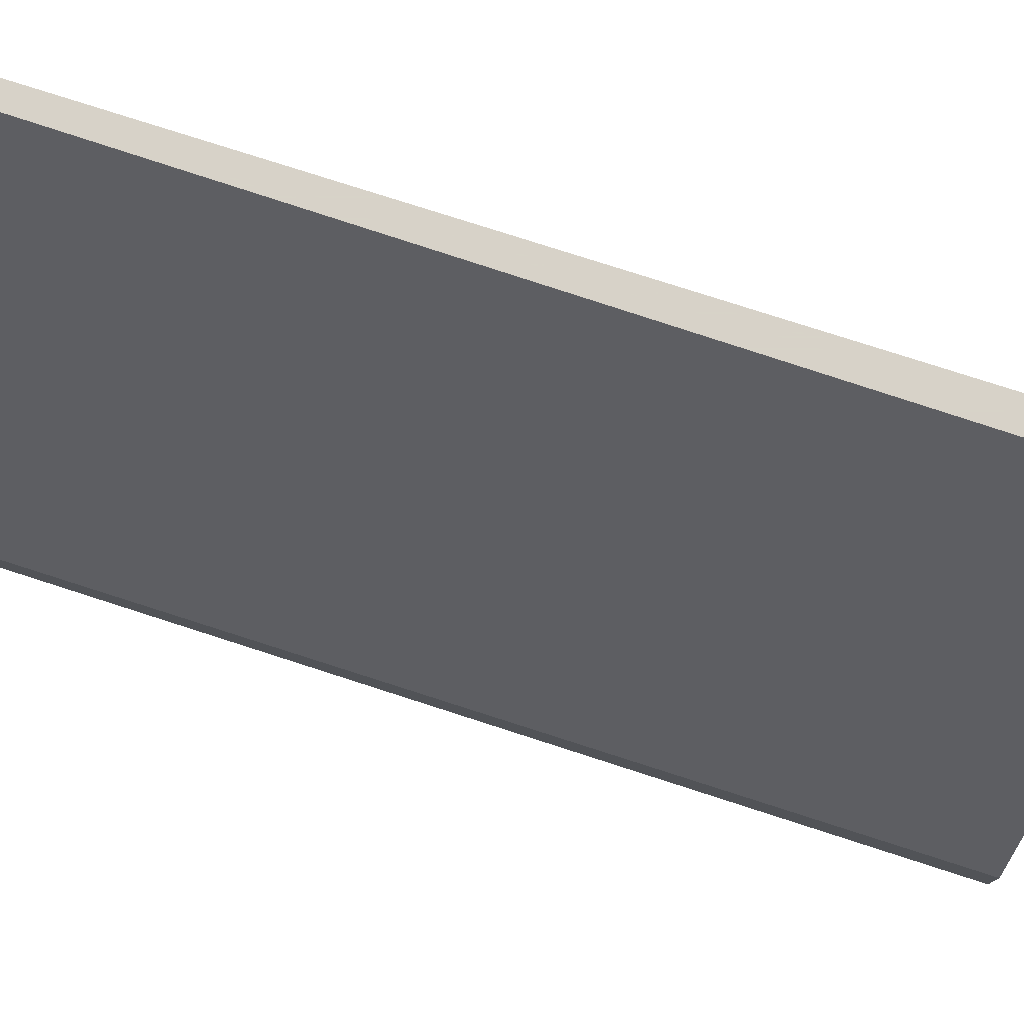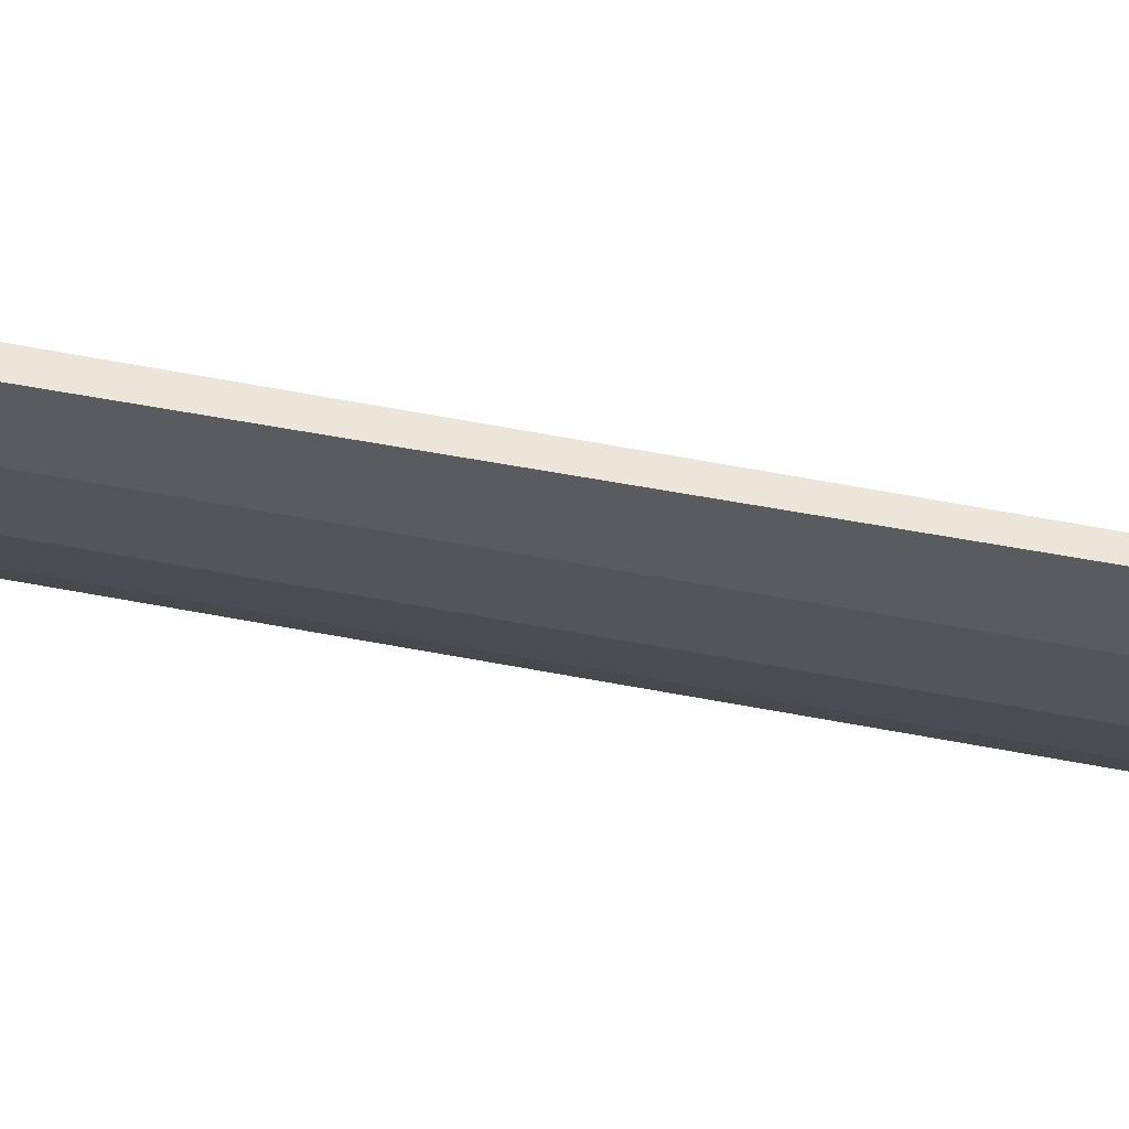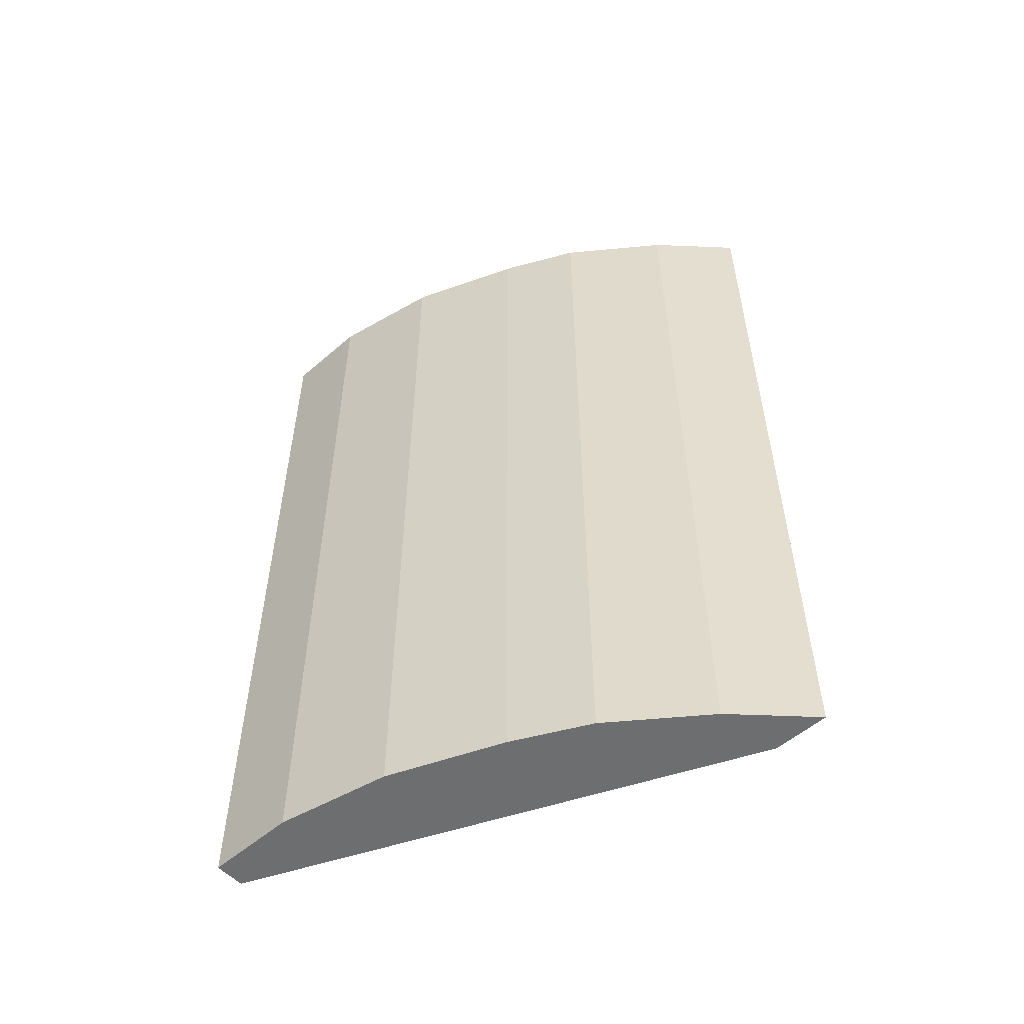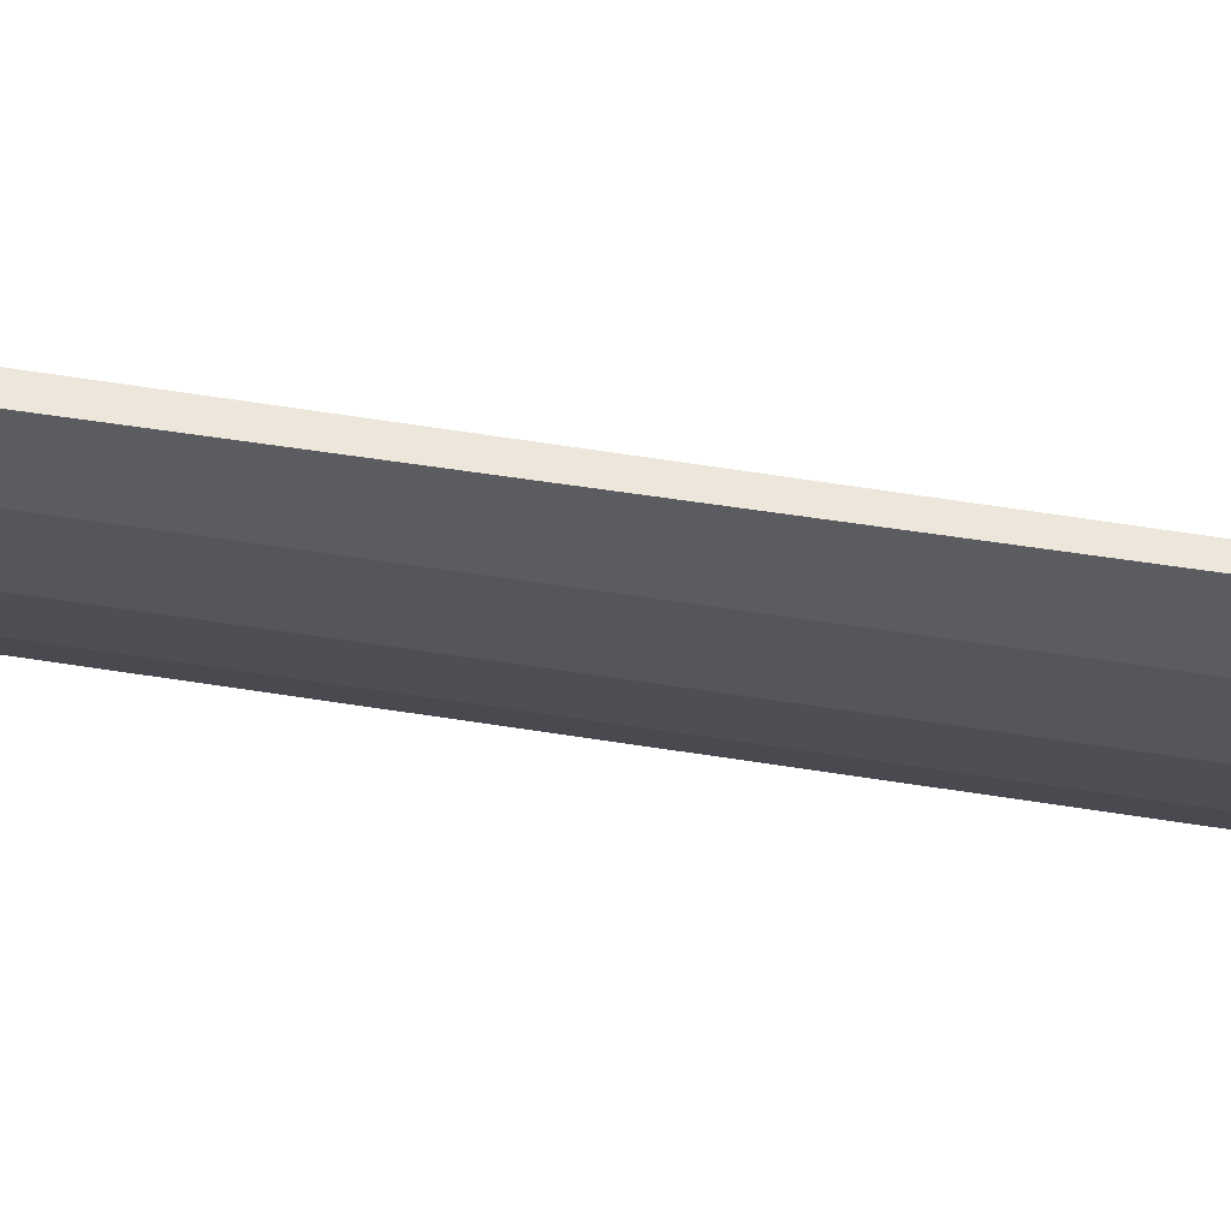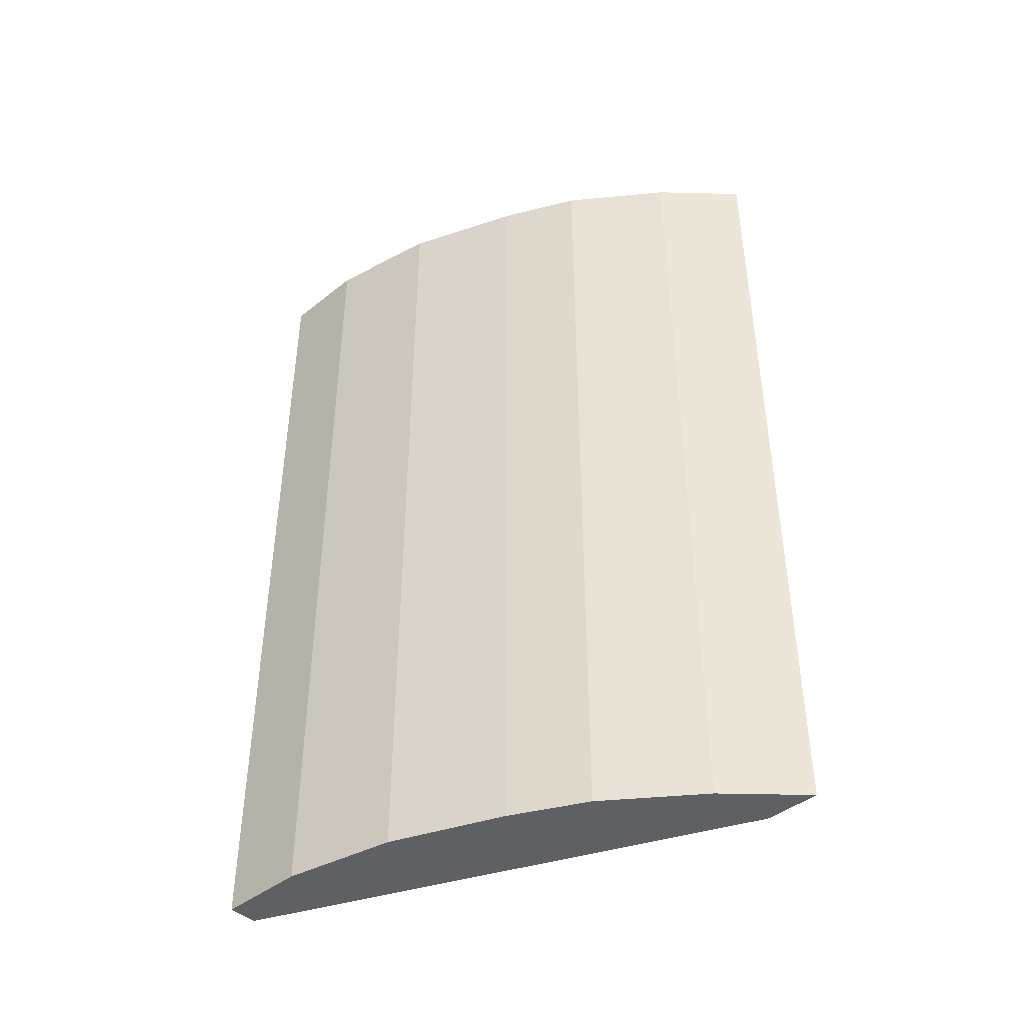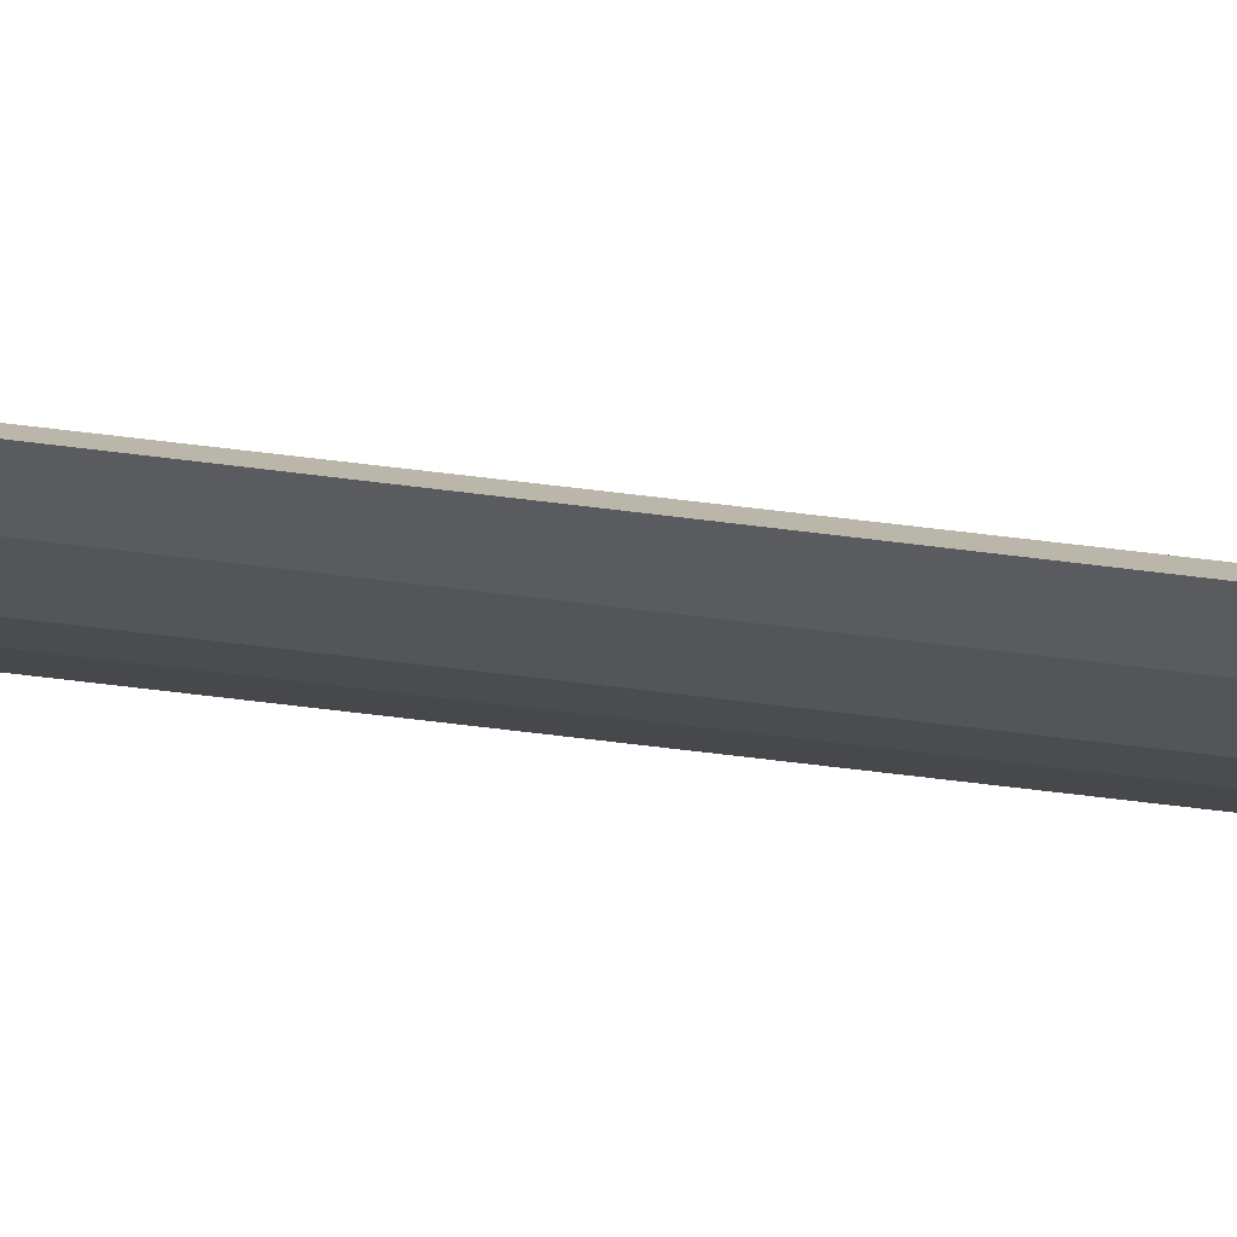
<metadata>
{"format":"obj","ext":"obj","renderer":"f3d","projection":"perspective","resolution":1024,"background":"white","views":[{"elev":77.3,"azim":107.9,"up":"+Y"},{"elev":55.8,"azim":-78.6,"up":"+Y"},{"elev":-54.2,"azim":-47.4,"up":"+Z"},{"elev":53.2,"azim":-80.2,"up":"+Y"},{"elev":-42.9,"azim":-46.6,"up":"+Z"},{"elev":-77.3,"azim":83.3,"up":"+Y"}]}
</metadata>
<code>
v -0.3898 -0.4442 0.02498
v -0.3898 -0.4076 0.02498
v -0.4079 -0.4262 0.02498
v -0.3898 -0.4442 -0.7062
v -0.5662 9.38e-05 0.02498
v -0.3898 -0.3986 -0.7062
v -0.5601 9.38e-05 -0.7062
v -0.4444 -0.3896 0.02498
v -0.4079 -0.4262 -0.7062
v -0.5663 9.38e-05 0.02498
v -0.5783 9.38e-05 -0.7062
v -0.4992 -0.3166 0.02498
v -0.4444 -0.3896 -0.7062
v -0.5844 9.38e-05 0.0249
v -0.5844 -3.666e-05 0.02498
v -0.5844 6.84e-06 -0.7062
v -0.5844 9.38e-05 -0.6941
v -0.5236 -0.2679 0.02498
v -0.5094 -0.2963 -0.7062
v -0.4992 -0.3166 -0.7062
v -0.5844 -0.0731 0.02498
v -0.5844 -0.0731 -0.7062
v -0.5297 -0.2557 0.02498
v -0.5236 -0.2679 -0.7062
v -0.5216 -0.2719 -0.7062
v -0.5662 -0.1644 0.02498
v -0.5662 -0.1644 -0.7062
v -0.5297 -0.2557 -0.7062
f 10 14 15
f 8 20 13
f 8 12 20
f 23 27 28
f 5 14 10
f 4 7 6
f 5 11 17
f 5 7 11
f 4 11 7
f 11 16 17
f 5 17 14
f 12 18 25
f 21 22 27
f 12 19 20
f 14 17 16
f 14 16 22
f 14 22 21
f 14 21 15
f 18 23 28
f 18 28 24
f 18 24 25
f 21 27 26
f 23 26 27
f 4 16 11
f 12 25 19
f 4 22 16
f 3 13 9
f 4 28 27
f 4 27 22
f 1 2 5
f 1 5 10
f 1 10 15
f 1 15 21
f 1 21 26
f 1 26 23
f 1 18 12
f 1 12 8
f 1 8 3
f 1 3 9
f 1 23 18
f 1 4 6
f 1 6 2
f 2 6 7
f 2 7 5
f 3 8 13
f 4 9 13
f 4 13 20
f 4 20 19
f 4 19 25
f 4 25 24
f 1 9 4
f 4 24 28

</code>
